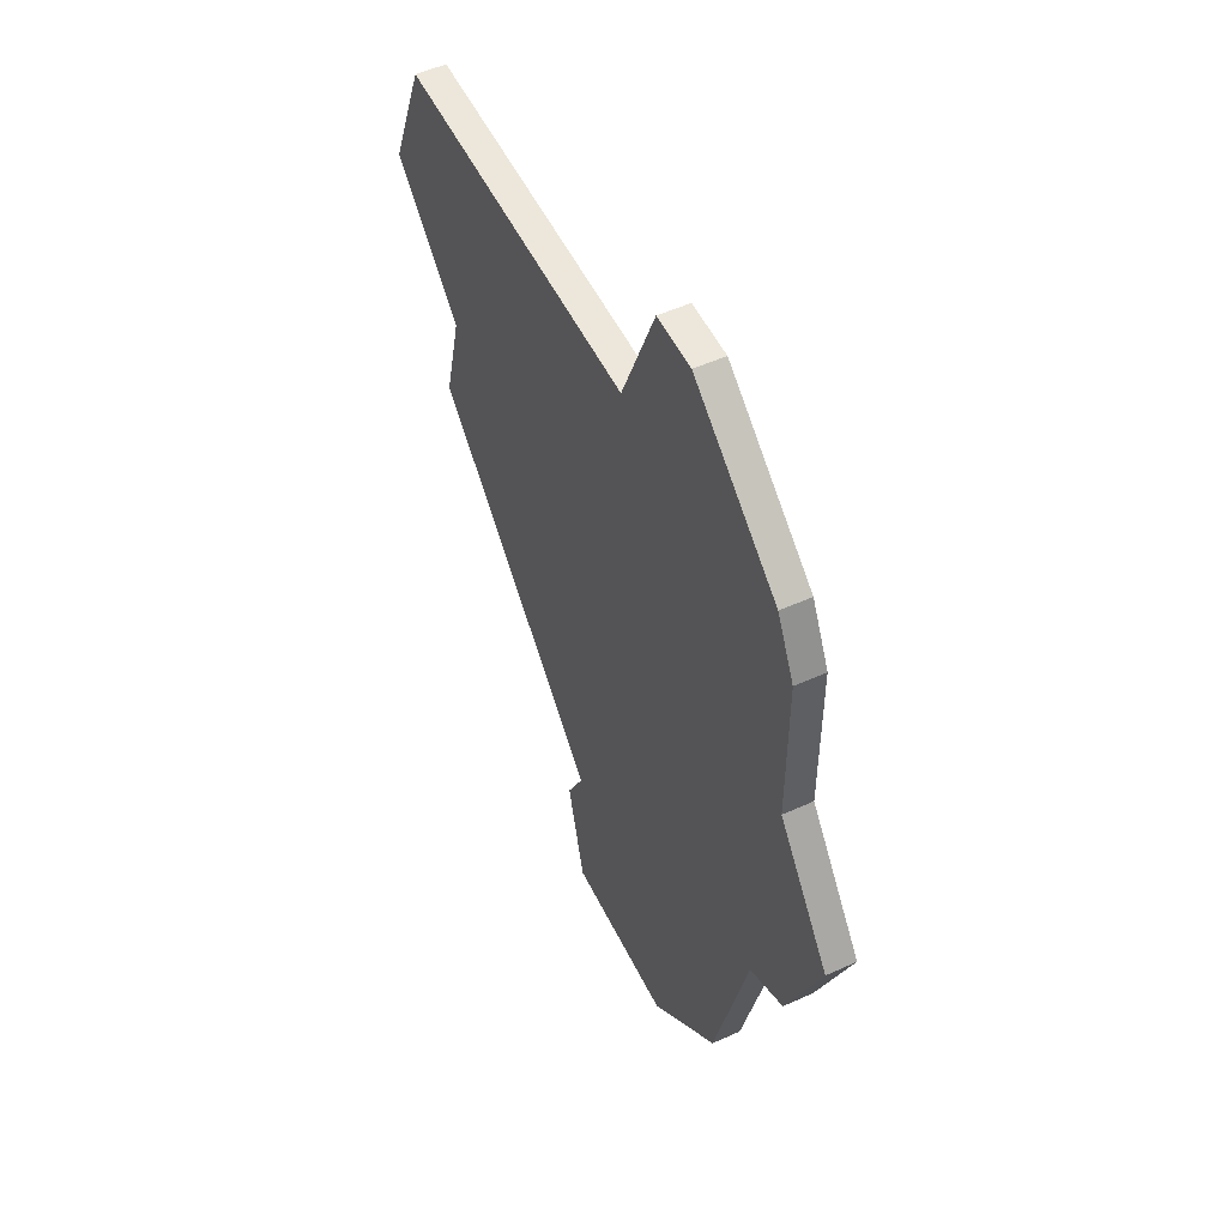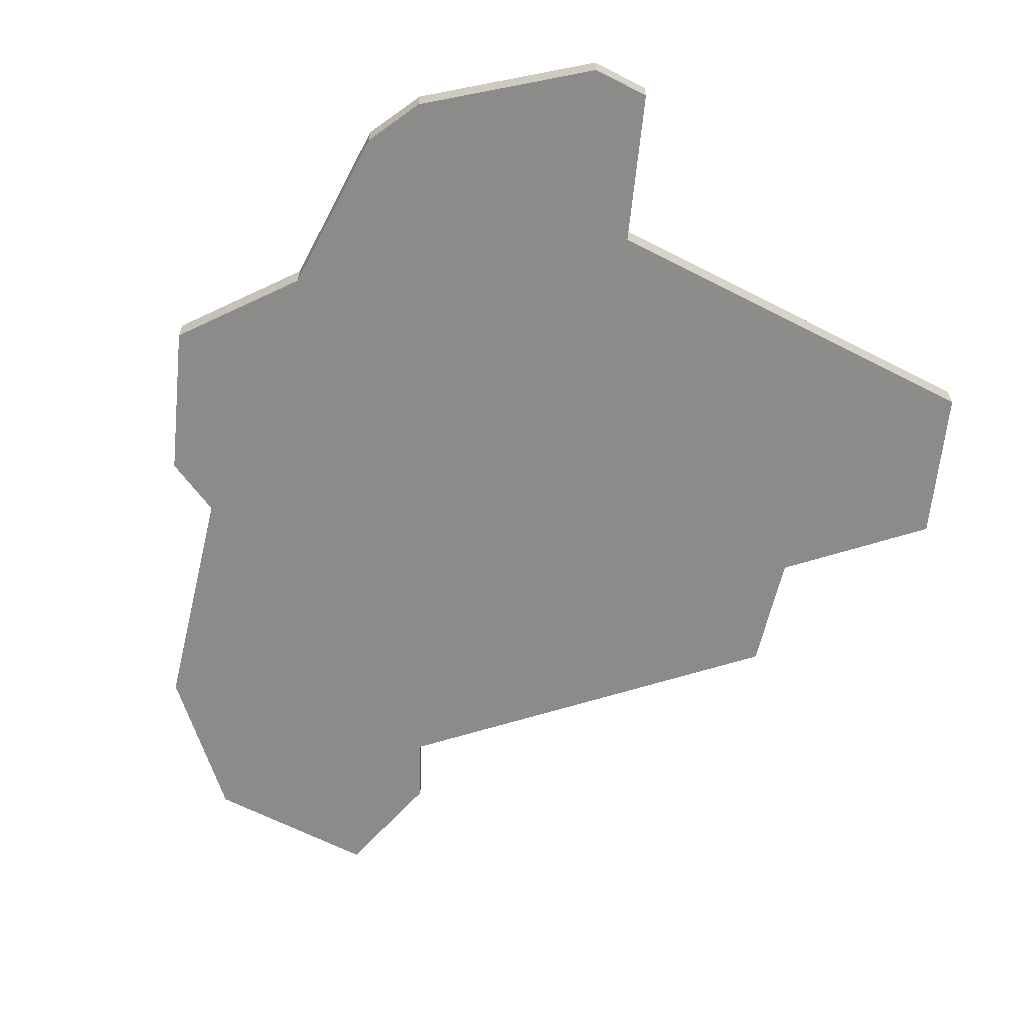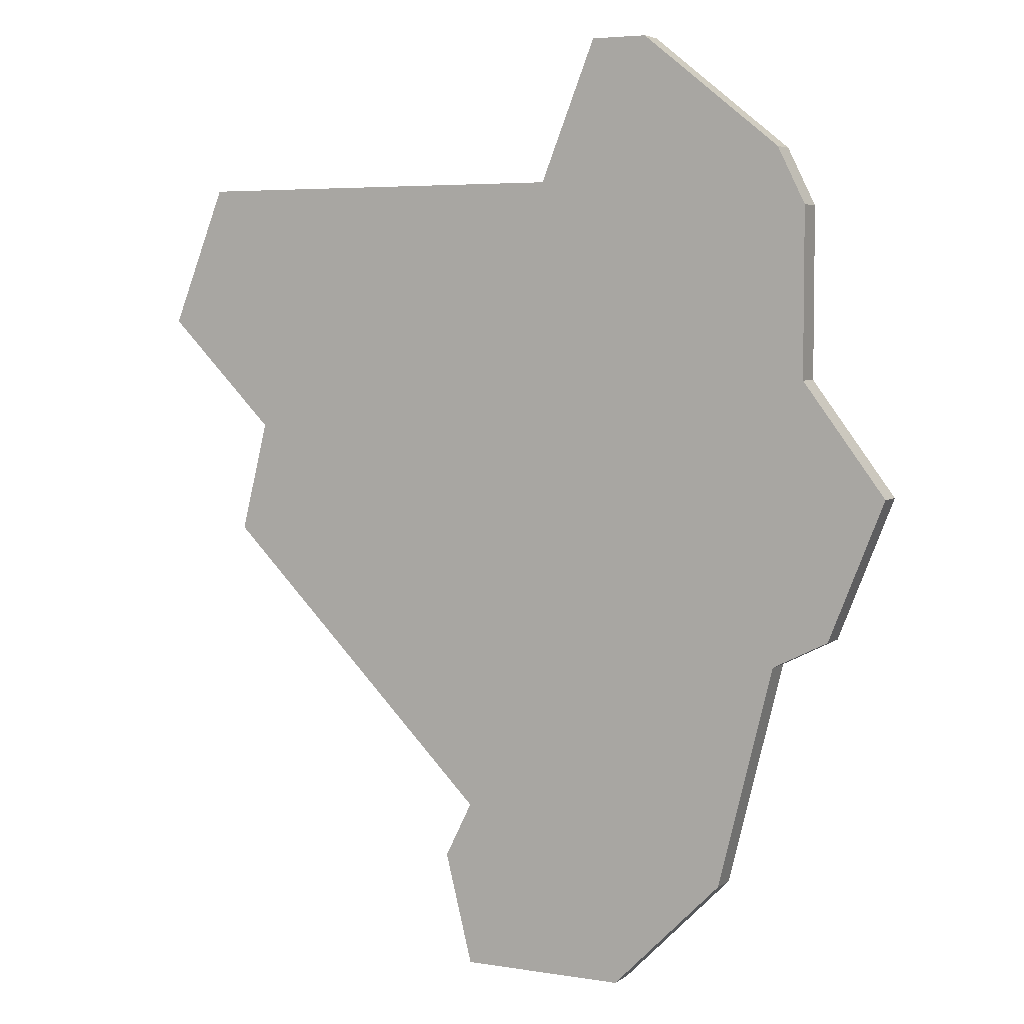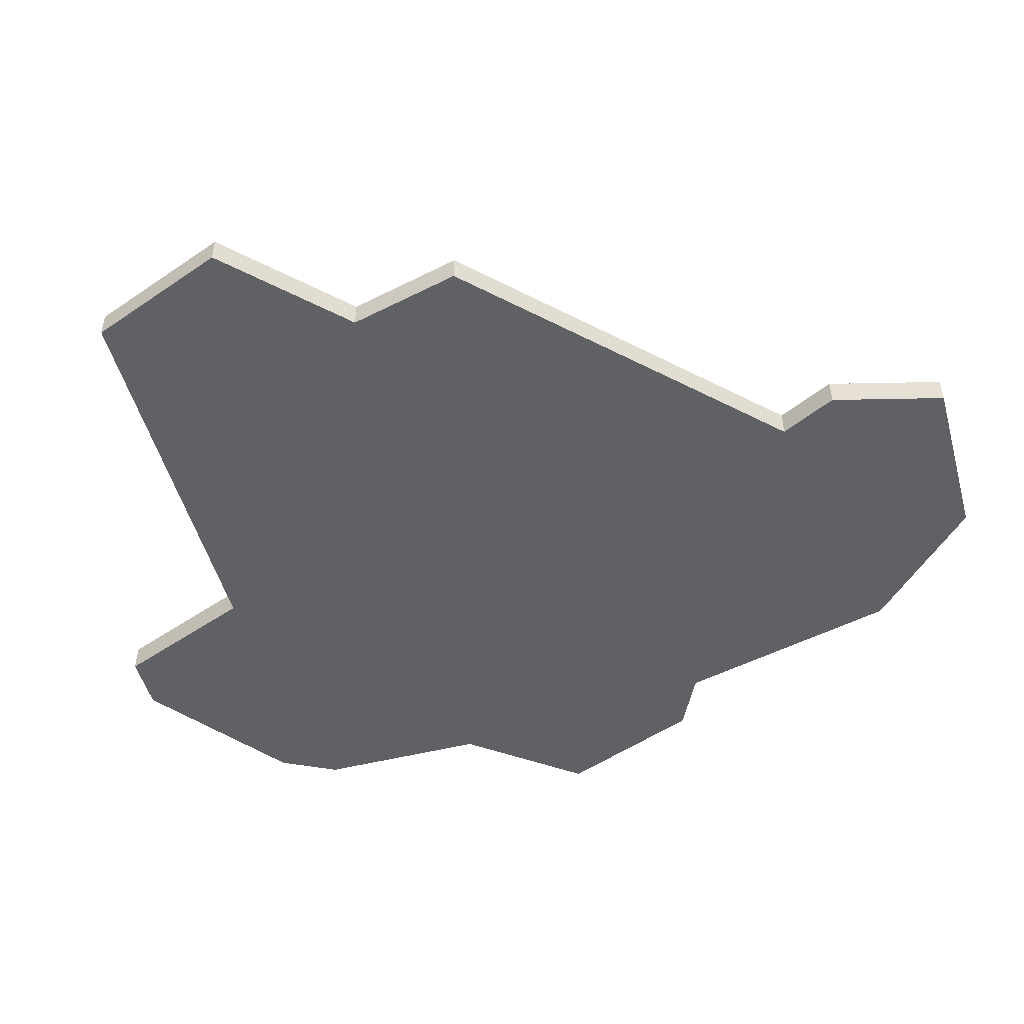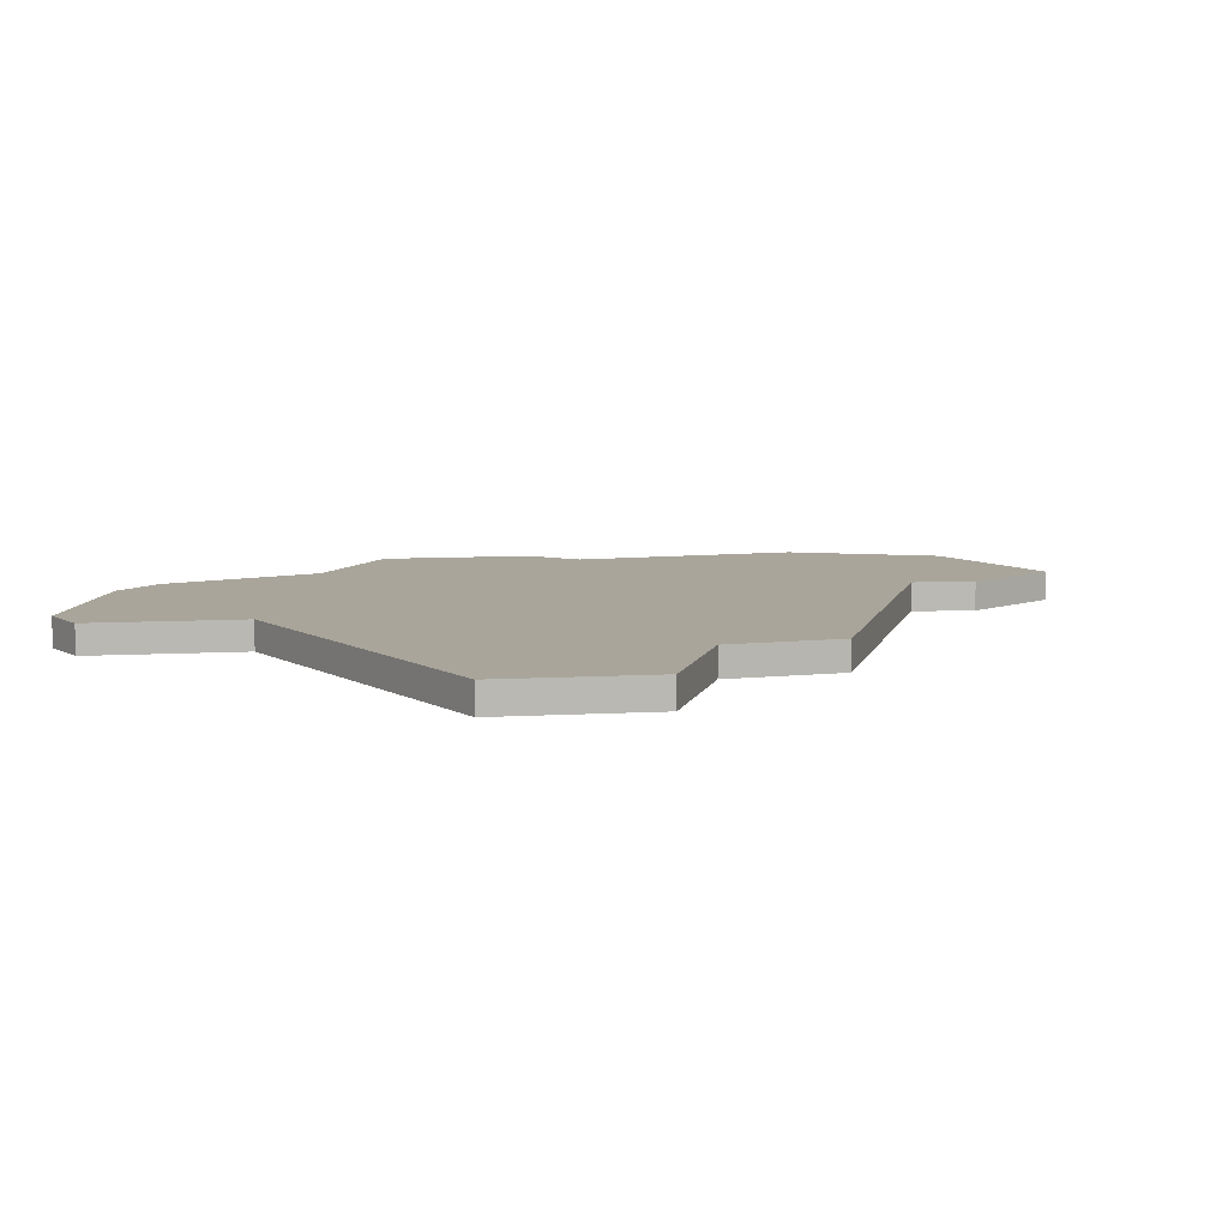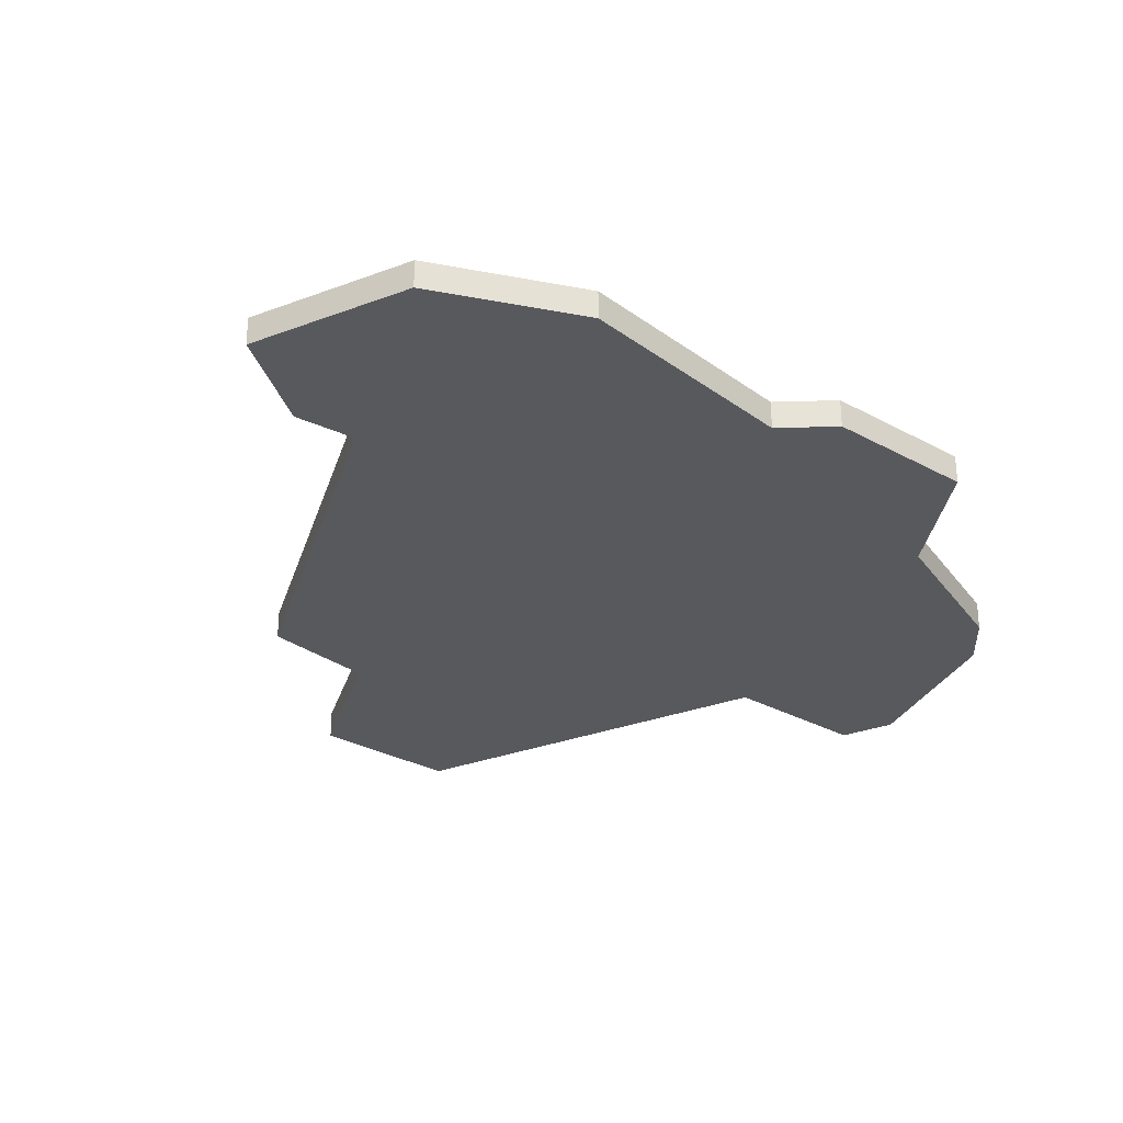
<metadata>
{"format":"obj","ext":"obj","renderer":"f3d","projection":"perspective","resolution":1024,"background":"white","views":[{"elev":53.1,"azim":64.2,"up":"+Y"},{"elev":-63.7,"azim":152.5,"up":"+Z"},{"elev":4.8,"azim":27.5,"up":"+Y"},{"elev":-50.0,"azim":-74.7,"up":"+Z"},{"elev":7.5,"azim":-121.7,"up":"+Z"},{"elev":-29.8,"azim":29.1,"up":"+Z"}]}
</metadata>
<code>
v 2836 -1260 0
v 2834 -1265 0
v 2838 -1269 0
v 2837 -1273 0
v 2847 -1283 0
v 2846 -1285 0
v 2847 -1289 0
v 2853 -1289 0
v 2857 -1285 0
v 2859 -1277 0
v 2861 -1276 0
v 2863 -1271 0
v 2860 -1267 0
v 2860 -1261 0
v 2859 -1259 0
v 2854 -1255 0
v 2852 -1255 0
v 2850 -1260 0
v 2836 -1260 1
v 2834 -1265 1
v 2838 -1269 1
v 2837 -1273 1
v 2847 -1283 1
v 2846 -1285 1
v 2847 -1289 1
v 2853 -1289 1
v 2857 -1285 1
v 2859 -1277 1
v 2861 -1276 1
v 2863 -1271 1
v 2860 -1267 1
v 2860 -1261 1
v 2859 -1259 1
v 2854 -1255 1
v 2852 -1255 1
v 2850 -1260 1
f 2 1 18
f 5 4 3
f 7 6 5
f 9 8 7
f 12 11 10
f 15 14 13
f 17 16 15
f 3 2 18
f 9 7 5
f 13 12 10
f 17 15 13
f 5 3 18
f 10 9 5
f 17 13 10
f 5 18 17
f 17 10 5
f 36 19 20
f 21 22 23
f 23 24 25
f 25 26 27
f 28 29 30
f 31 32 33
f 33 34 35
f 36 20 21
f 23 25 27
f 28 30 31
f 31 33 35
f 36 21 23
f 23 27 28
f 28 31 35
f 35 36 23
f 23 28 35
f 20 19 2
f 2 19 1
f 21 20 3
f 3 20 2
f 22 21 4
f 4 21 3
f 23 22 5
f 5 22 4
f 24 23 6
f 6 23 5
f 25 24 7
f 7 24 6
f 26 25 8
f 8 25 7
f 27 26 9
f 9 26 8
f 28 27 10
f 10 27 9
f 29 28 11
f 11 28 10
f 30 29 12
f 12 29 11
f 31 30 13
f 13 30 12
f 32 31 14
f 14 31 13
f 33 32 15
f 15 32 14
f 34 33 16
f 16 33 15
f 35 34 17
f 17 34 16
f 19 36 1
f 1 36 18
f 36 35 18
f 18 35 17

</code>
